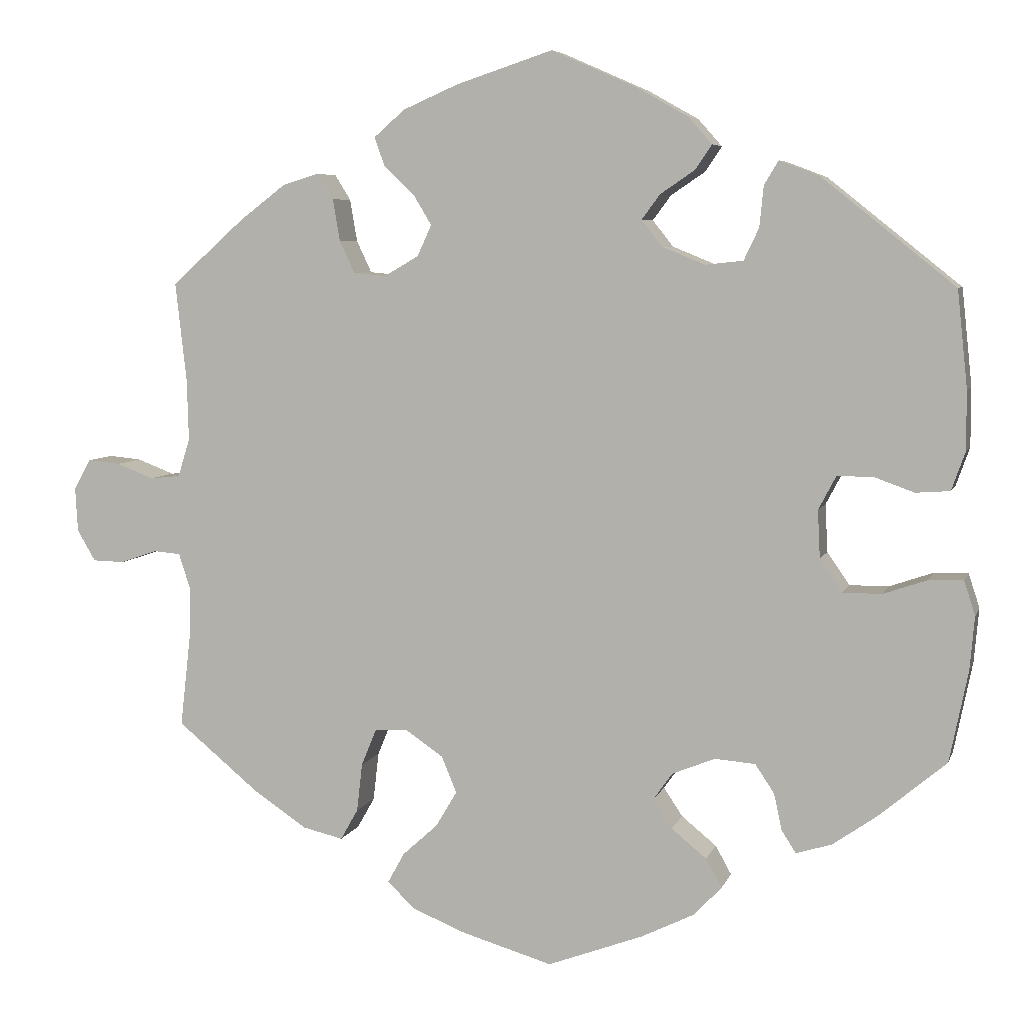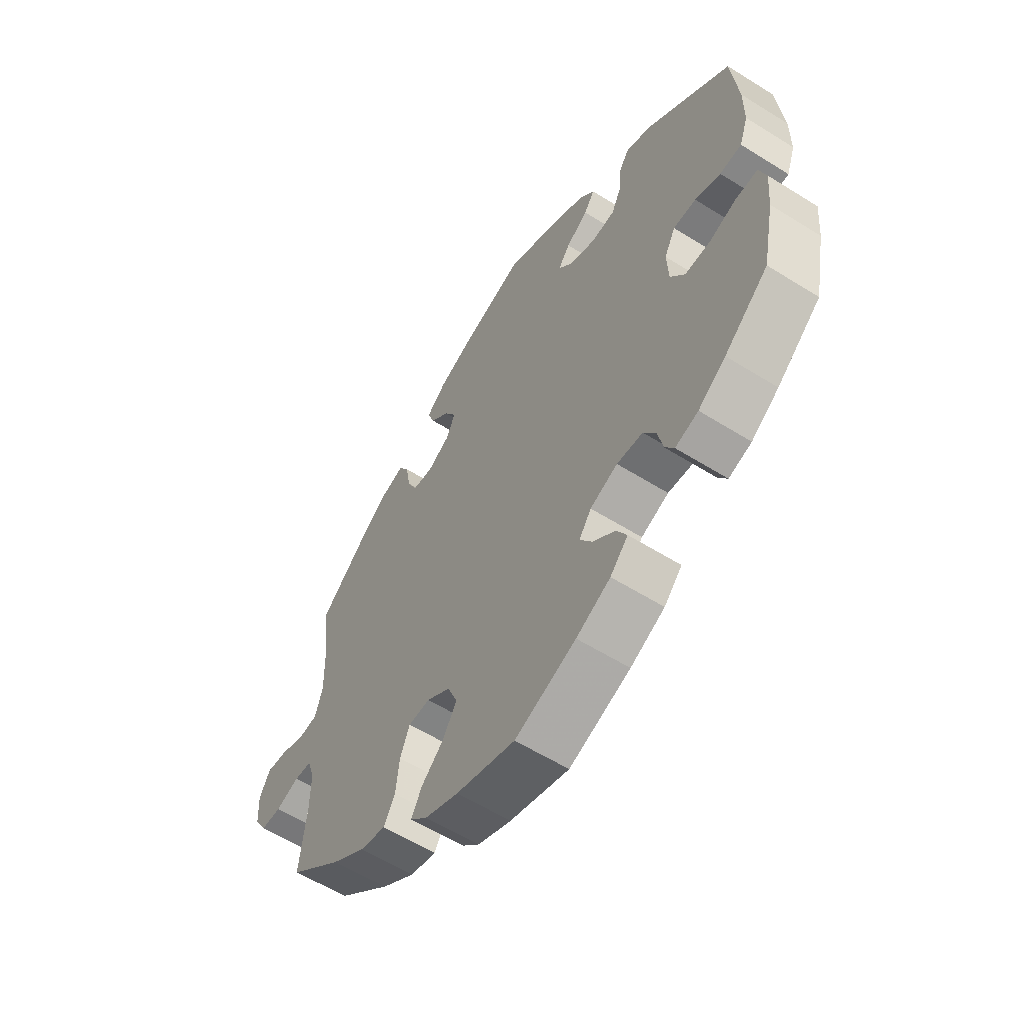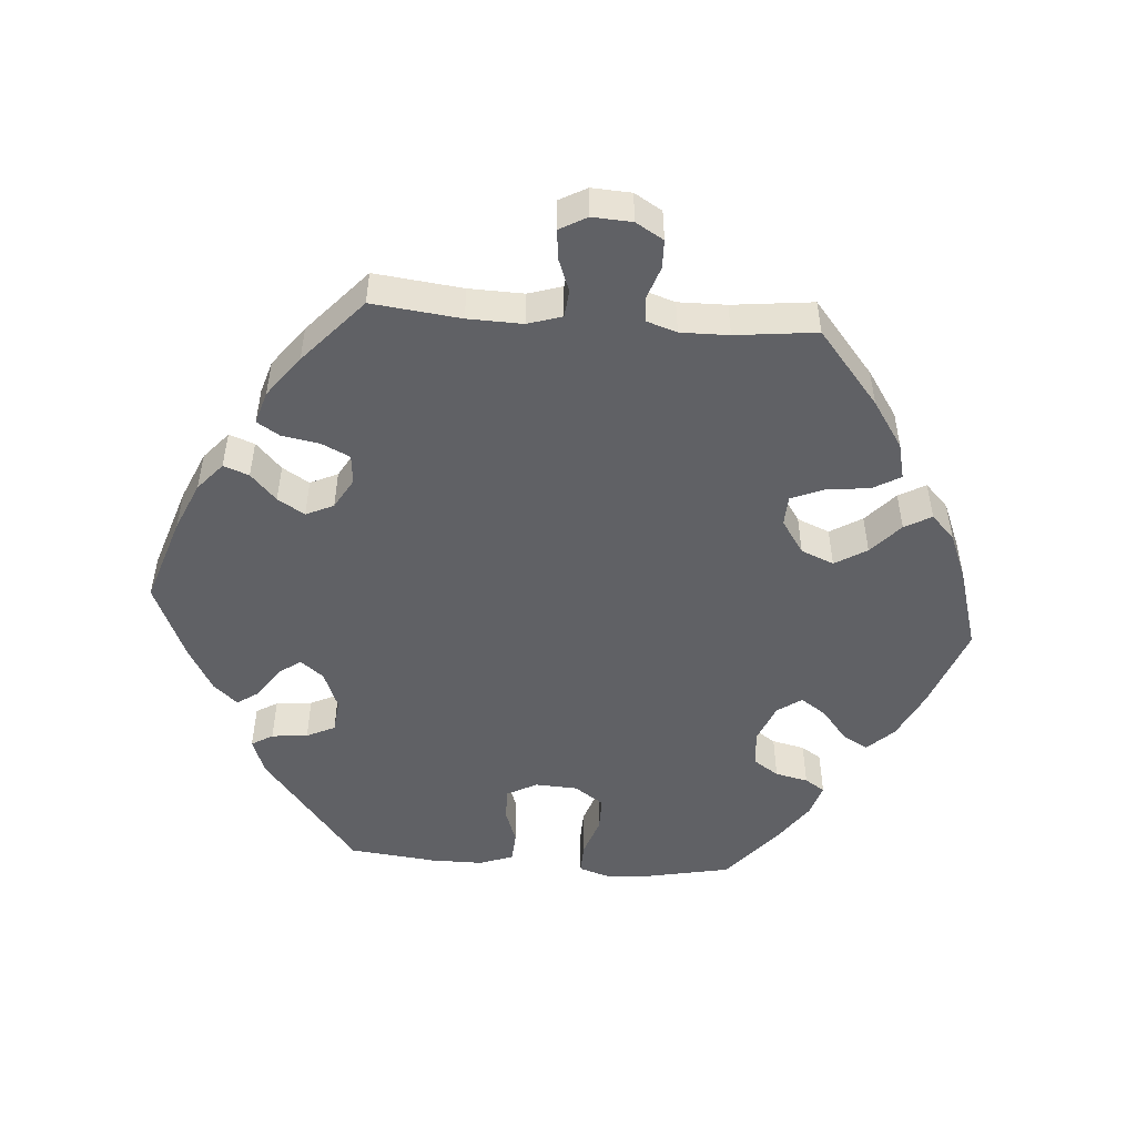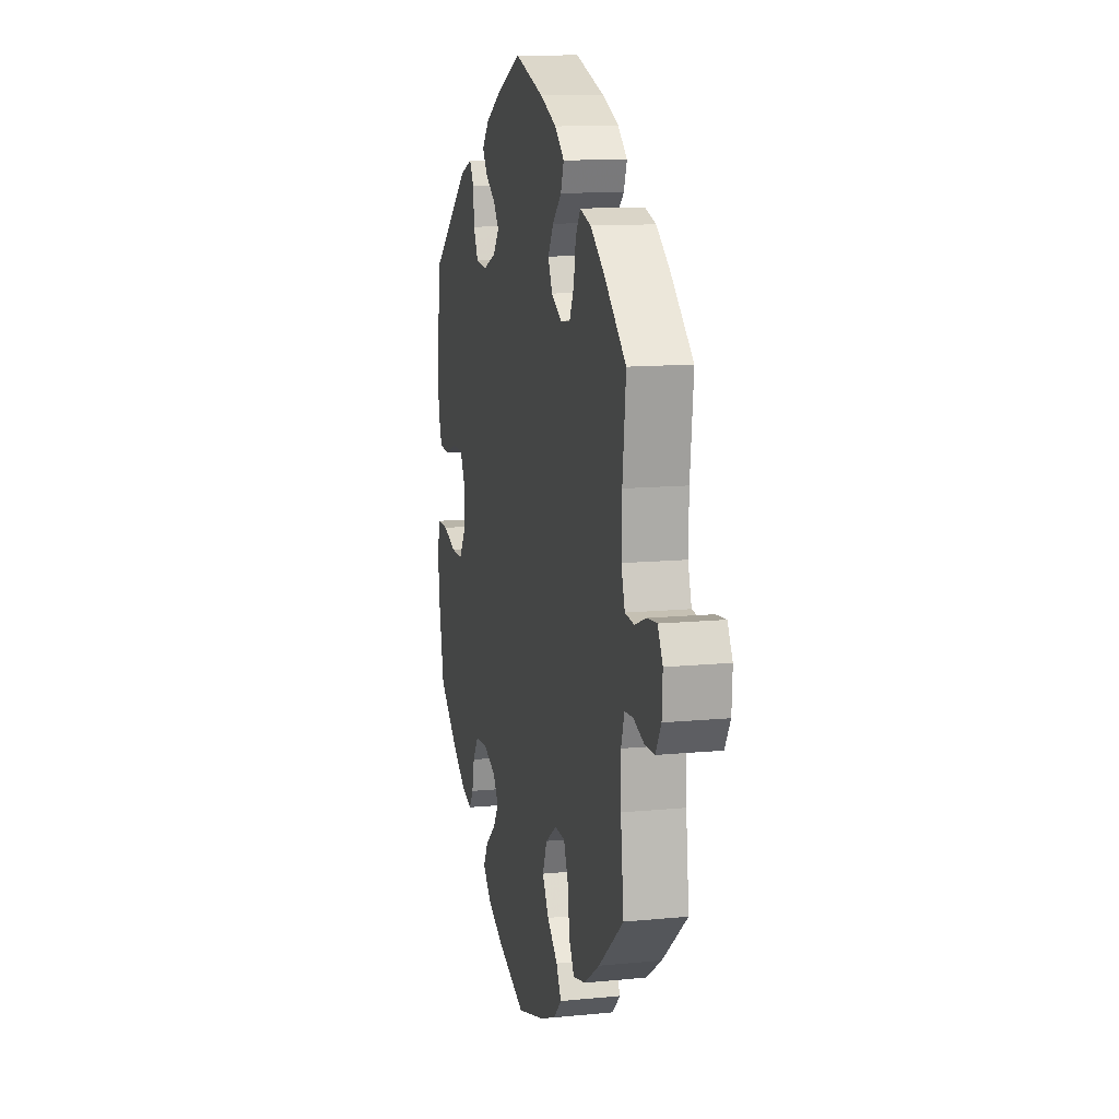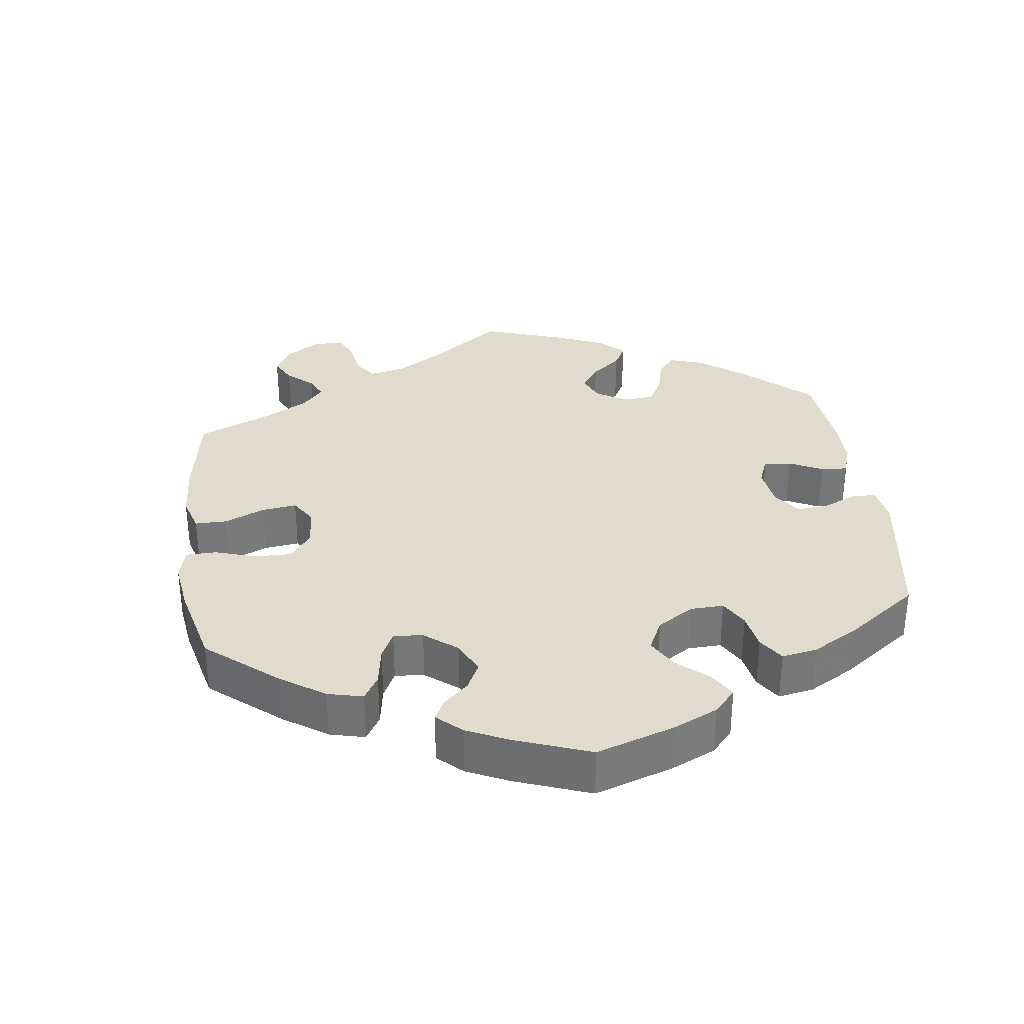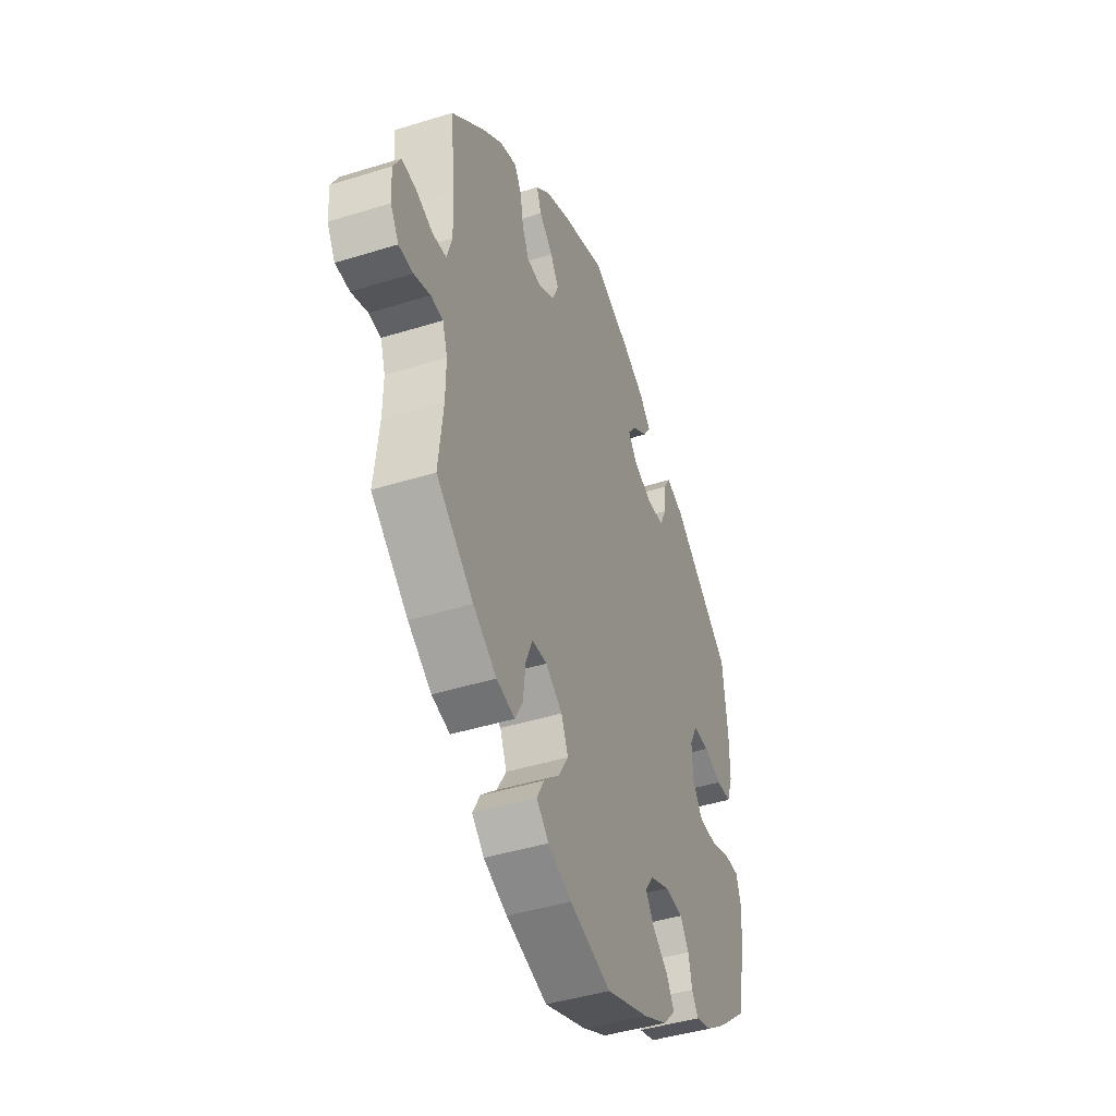
<metadata>
{"format":"obj","ext":"obj","renderer":"f3d","projection":"perspective","resolution":1024,"background":"white","views":[{"elev":6.1,"azim":-165.3,"up":"+Z"},{"elev":-58.5,"azim":-122.9,"up":"+Z"},{"elev":-50.2,"azim":85.6,"up":"+Y"},{"elev":12.1,"azim":76.9,"up":"+Z"},{"elev":33.2,"azim":-127.3,"up":"+Y"},{"elev":-43.5,"azim":110.2,"up":"+Z"}]}
</metadata>
<code>
v 0.487 0.07 0.164
v 0.485 0.07 0.087
v 0.5 0.07 0.039
v 0.538 0.07 0.035
v 0.585 0.07 0.053
v 0.626 0.07 0.057
v 0.647 0.07 0.019
v 0.644 0.07 -0.037
v 0.621 0.07 -0.076
v 0.581 0.07 -0.077
v 0.535 0.07 -0.061
v 0.501 0.07 -0.064
v 0.487 0.07 -0.107
v 0.488 0.07 -0.175
v 0.501 0.07 -0.289
v 0.397 0.07 -0.375
v 0.331 0.07 -0.419
v 0.28 0.07 -0.431
v 0.258 0.07 -0.392
v 0.251 0.07 -0.331
v 0.232 0.07 -0.285
v 0.19 0.07 -0.283
v 0.143 0.07 -0.315
v 0.124 0.07 -0.361
v 0.151 0.07 -0.406
v 0.195 0.07 -0.446
v 0.216 0.07 -0.484
v 0.182 0.07 -0.517
v 0.116 0.07 -0.544
v 0 0.07 -0.578
v -0.12 0.07 -0.533
v -0.187 0.07 -0.5
v -0.222 0.07 -0.463
v -0.202 0.07 -0.427
v -0.158 0.07 -0.391
v -0.134 0.07 -0.355
v -0.158 0.07 -0.321
v -0.212 0.07 -0.299
v -0.263 0.07 -0.303
v -0.287 0.07 -0.339
v -0.297 0.07 -0.385
v -0.315 0.07 -0.413
v -0.36 0.07 -0.399
v -0.414 0.07 -0.361
v -0.5 0.07 -0.289
v -0.523 0.07 -0.175
v -0.529 0.07 -0.107
v -0.515 0.07 -0.064
v -0.472 0.07 -0.065
v -0.417 0.07 -0.084
v -0.368 0.07 -0.084
v -0.34 0.07 -0.043
v -0.337 0.07 0.017
v -0.359 0.07 0.059
v -0.404 0.07 0.059
v -0.454 0.07 0.041
v -0.497 0.07 0.044
v -0.514 0.07 0.092
v -0.514 0.07 0.166
v -0.501 0.07 0.288
v -0.334 0.07 0.422
v -0.284 0.07 0.441
v -0.266 0.07 0.411
v -0.261 0.07 0.36
v -0.242 0.07 0.32
v -0.195 0.07 0.315
v -0.141 0.07 0.337
v -0.115 0.07 0.37
v -0.138 0.07 0.401
v -0.181 0.07 0.43
v -0.202 0.07 0.461
v -0.172 0.07 0.495
v -0.11 0.07 0.53
v -0.001 0.07 0.578
v 0.121 0.07 0.538
v 0.19 0.07 0.508
v 0.229 0.07 0.474
v 0.216 0.07 0.438
v 0.178 0.07 0.402
v 0.155 0.07 0.364
v 0.173 0.07 0.325
v 0.216 0.07 0.3
v 0.257 0.07 0.304
v 0.276 0.07 0.344
v 0.285 0.07 0.397
v 0.305 0.07 0.429
v 0.351 0.07 0.415
v 0.409 0.07 0.371
v 0.501 0.07 0.289
v 0.487 0 0.164
v 0.485 0 0.087
v 0.5 0 0.039
v 0.538 0 0.035
v 0.585 0 0.053
v 0.626 0 0.057
v 0.647 0 0.019
v 0.644 0 -0.037
v 0.621 0 -0.076
v 0.581 0 -0.077
v 0.535 0 -0.061
v 0.501 0 -0.064
v 0.487 0 -0.107
v 0.488 0 -0.175
v 0.501 0 -0.289
v 0.397 0 -0.375
v 0.331 0 -0.419
v 0.28 0 -0.431
v 0.258 0 -0.392
v 0.251 0 -0.331
v 0.232 0 -0.285
v 0.19 0 -0.283
v 0.143 0 -0.315
v 0.124 0 -0.361
v 0.151 0 -0.406
v 0.195 0 -0.446
v 0.216 0 -0.484
v 0.182 0 -0.517
v 0.116 0 -0.544
v 0 0 -0.578
v -0.12 0 -0.533
v -0.187 0 -0.5
v -0.222 0 -0.463
v -0.202 0 -0.427
v -0.158 0 -0.391
v -0.134 0 -0.355
v -0.158 0 -0.321
v -0.212 0 -0.299
v -0.263 0 -0.303
v -0.287 0 -0.339
v -0.297 0 -0.385
v -0.315 0 -0.413
v -0.36 0 -0.399
v -0.414 0 -0.361
v -0.5 0 -0.289
v -0.523 0 -0.175
v -0.529 0 -0.107
v -0.515 0 -0.064
v -0.472 0 -0.065
v -0.417 0 -0.084
v -0.368 0 -0.084
v -0.34 0 -0.043
v -0.337 0 0.017
v -0.359 0 0.059
v -0.404 0 0.059
v -0.454 0 0.041
v -0.497 0 0.044
v -0.514 0 0.092
v -0.514 0 0.166
v -0.501 0 0.288
v -0.334 0 0.422
v -0.284 0 0.441
v -0.266 0 0.411
v -0.261 0 0.36
v -0.242 0 0.32
v -0.195 0 0.315
v -0.141 0 0.337
v -0.115 0 0.37
v -0.138 0 0.401
v -0.181 0 0.43
v -0.202 0 0.461
v -0.172 0 0.495
v -0.11 0 0.53
v -0.001 0 0.578
v 0.121 0 0.538
v 0.19 0 0.508
v 0.229 0 0.474
v 0.216 0 0.438
v 0.178 0 0.402
v 0.155 0 0.364
v 0.173 0 0.325
v 0.216 0 0.3
v 0.257 0 0.304
v 0.276 0 0.344
v 0.285 0 0.397
v 0.305 0 0.429
v 0.351 0 0.415
v 0.409 0 0.371
v 0.501 0 0.289
f 88 89 1
f 87 88 1 2
f 84 85 86 87
f 83 84 87 2
f 82 83 2 3
f 81 82 3
f 76 77 78 79
f 76 79 80
f 75 76 80
f 74 75 80
f 73 74 80 81
f 69 70 71 72
f 68 69 72 73
f 61 62 63 64
f 61 64 65
f 60 61 65
f 59 60 65 66
f 55 56 57 58
f 54 55 58 59
f 47 48 49 50
f 47 50 51
f 46 47 51
f 45 46 51
f 44 45 51 52
f 40 41 42 43
f 39 40 43 44
f 32 33 34 35
f 32 35 36
f 31 32 36
f 30 31 36
f 29 30 36
f 28 29 36 37
f 25 26 27 28
f 24 25 28 37
f 17 18 19 20
f 17 20 21
f 14 15 16 17
f 13 14 17 21
f 12 13 21 22
f 8 9 10 11
f 8 11 12
f 7 8 12
f 4 5 6 7
f 3 4 7 12
f 68 73 81 3
f 54 59 66 67
f 53 54 67 68
f 52 53 68 3
f 39 44 52 3
f 23 24 37 38
f 12 22 23 38
f 3 12 38 39
f 90 178 177
f 91 90 177 176
f 176 175 174 173
f 91 176 173 172
f 92 91 172 171
f 92 171 170
f 168 167 166 165
f 169 168 165
f 169 165 164
f 169 164 163
f 170 169 163 162
f 161 160 159 158
f 162 161 158 157
f 153 152 151 150
f 154 153 150
f 154 150 149
f 155 154 149 148
f 147 146 145 144
f 148 147 144 143
f 139 138 137 136
f 140 139 136
f 140 136 135
f 140 135 134
f 141 140 134 133
f 132 131 130 129
f 133 132 129 128
f 124 123 122 121
f 125 124 121
f 125 121 120
f 125 120 119
f 125 119 118
f 126 125 118 117
f 117 116 115 114
f 126 117 114 113
f 109 108 107 106
f 110 109 106
f 106 105 104 103
f 110 106 103 102
f 111 110 102 101
f 100 99 98 97
f 101 100 97
f 101 97 96
f 96 95 94 93
f 101 96 93 92
f 92 170 162 157
f 156 155 148 143
f 157 156 143 142
f 92 157 142 141
f 92 141 133 128
f 127 126 113 112
f 127 112 111 101
f 128 127 101 92
f 1 90 91 2
f 2 91 92 3
f 3 92 93 4
f 4 93 94 5
f 5 94 95 6
f 6 95 96 7
f 7 96 97 8
f 8 97 98 9
f 9 98 99 10
f 10 99 100 11
f 11 100 101 12
f 12 101 102 13
f 13 102 103 14
f 14 103 104 15
f 15 104 105 16
f 16 105 106 17
f 17 106 107 18
f 18 107 108 19
f 19 108 109 20
f 20 109 110 21
f 21 110 111 22
f 22 111 112 23
f 23 112 113 24
f 24 113 114 25
f 25 114 115 26
f 26 115 116 27
f 27 116 117 28
f 28 117 118 29
f 29 118 119 30
f 30 119 120 31
f 31 120 121 32
f 32 121 122 33
f 33 122 123 34
f 34 123 124 35
f 35 124 125 36
f 36 125 126 37
f 37 126 127 38
f 38 127 128 39
f 39 128 129 40
f 40 129 130 41
f 41 130 131 42
f 42 131 132 43
f 43 132 133 44
f 44 133 134 45
f 45 134 135 46
f 46 135 136 47
f 47 136 137 48
f 48 137 138 49
f 49 138 139 50
f 50 139 140 51
f 51 140 141 52
f 52 141 142 53
f 53 142 143 54
f 54 143 144 55
f 55 144 145 56
f 56 145 146 57
f 57 146 147 58
f 58 147 148 59
f 59 148 149 60
f 60 149 150 61
f 61 150 151 62
f 62 151 152 63
f 63 152 153 64
f 64 153 154 65
f 65 154 155 66
f 66 155 156 67
f 67 156 157 68
f 68 157 158 69
f 69 158 159 70
f 70 159 160 71
f 71 160 161 72
f 72 161 162 73
f 73 162 163 74
f 74 163 164 75
f 75 164 165 76
f 76 165 166 77
f 77 166 167 78
f 78 167 168 79
f 79 168 169 80
f 80 169 170 81
f 81 170 171 82
f 82 171 172 83
f 83 172 173 84
f 84 173 174 85
f 85 174 175 86
f 86 175 176 87
f 87 176 177 88
f 88 177 178 89
f 89 178 90 1

</code>
